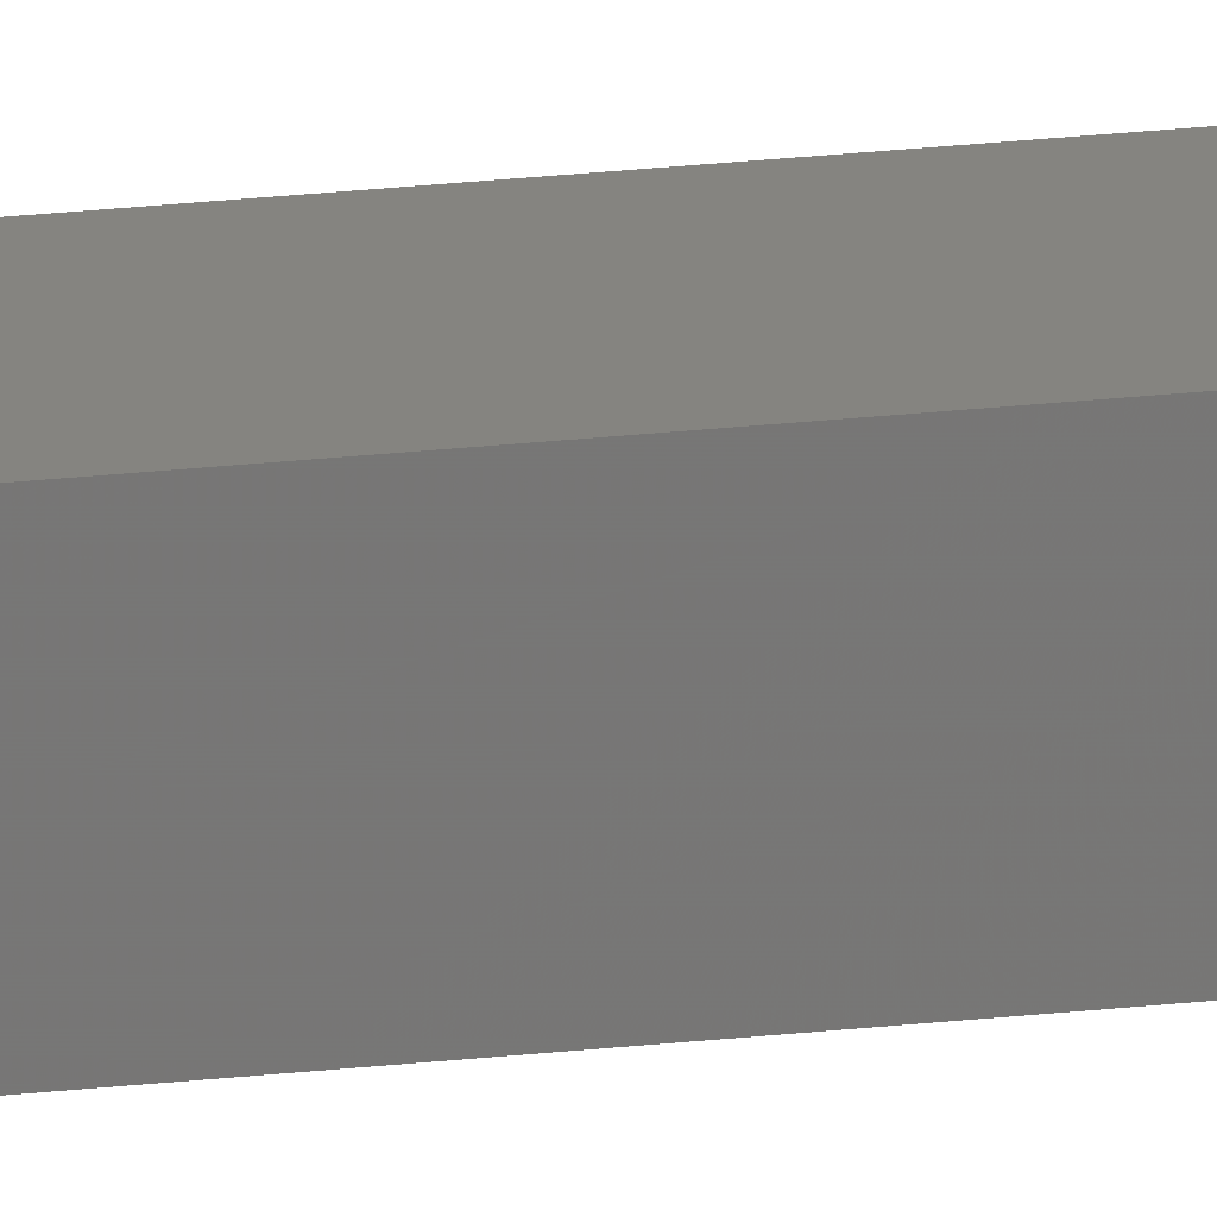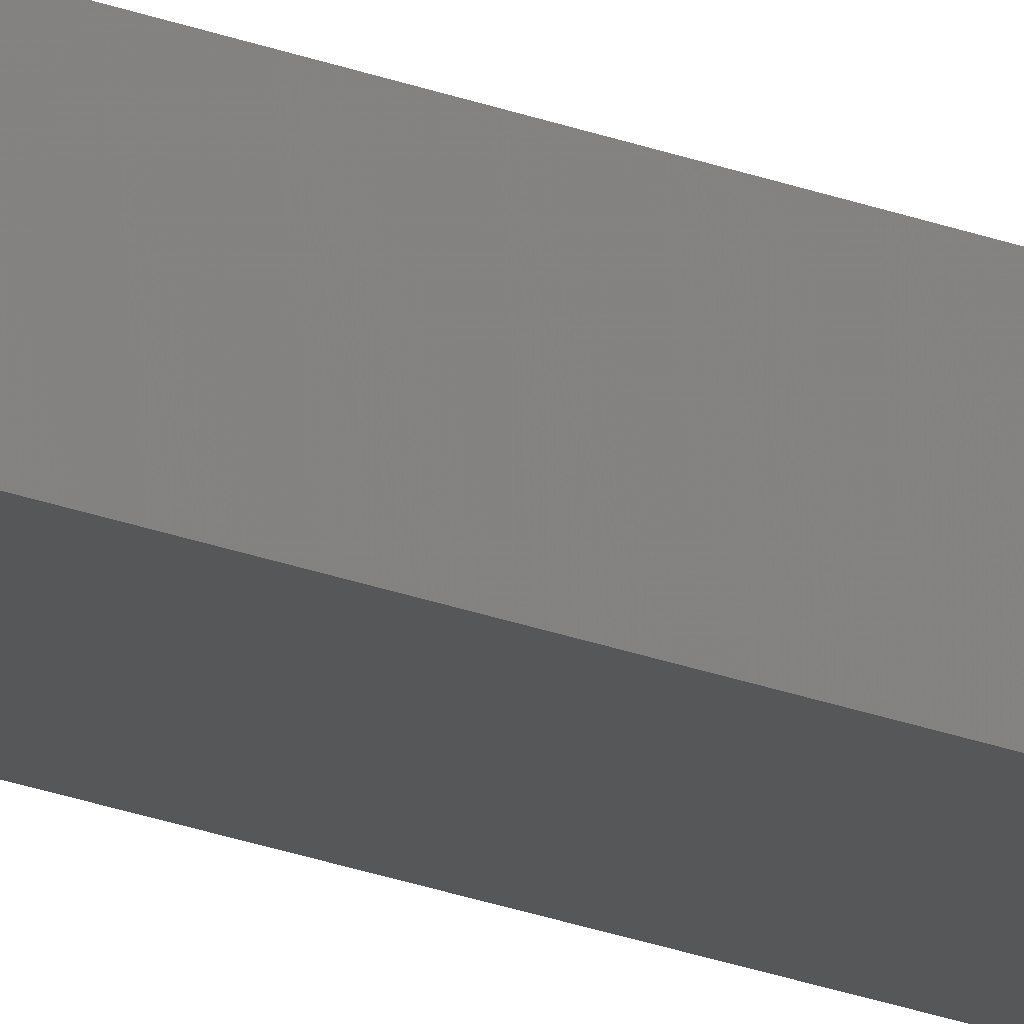
<metadata>
{"format":"stl","ext":"stl","renderer":"f3d","projection":"perspective","resolution":1024,"background":"white","views":[{"elev":13.4,"azim":-108.3,"up":"+Y"},{"elev":-13.1,"azim":41.3,"up":"+Y"}]}
</metadata>
<code>
# stl→obj: 16 verts, 28 faces
v -9.838 3.855 -327.6
v -9.818 3.857 -327.6
v -9.818 3.857 -331.2
v -9.838 3.855 -331.2
v -9.857 3.853 -327.6
v -9.857 3.853 -331.2
v -9.877 3.851 -331.2
v -9.877 3.851 -327.6
v -9.872 3.801 -331.2
v -9.872 3.801 -327.6
v -9.812 3.807 -331.2
v -9.832 3.805 -327.6
v -9.832 3.805 -331.2
v -9.852 3.803 -331.2
v -9.812 3.807 -327.6
v -9.852 3.803 -327.6
f 1 2 3
f 1 3 4
f 5 4 6
f 5 6 7
f 5 1 4
f 8 5 7
f 8 7 9
f 10 8 9
f 11 12 13
f 13 12 14
f 15 12 11
f 14 16 9
f 12 16 14
f 16 10 9
f 2 15 11
f 2 11 3
f 16 8 10
f 12 5 16
f 16 5 8
f 15 1 12
f 12 1 5
f 15 2 1
f 7 14 9
f 6 14 7
f 4 13 14
f 4 14 6
f 3 11 13
f 3 13 4

</code>
